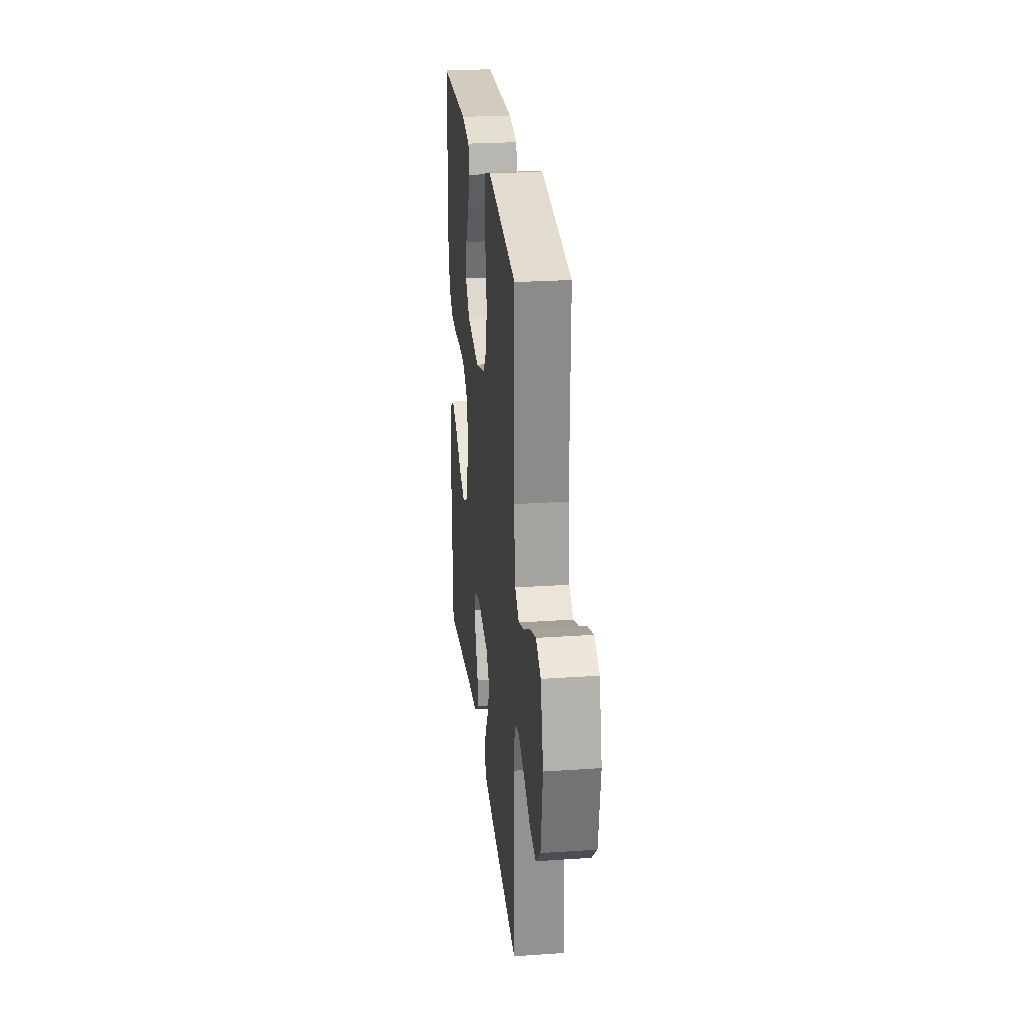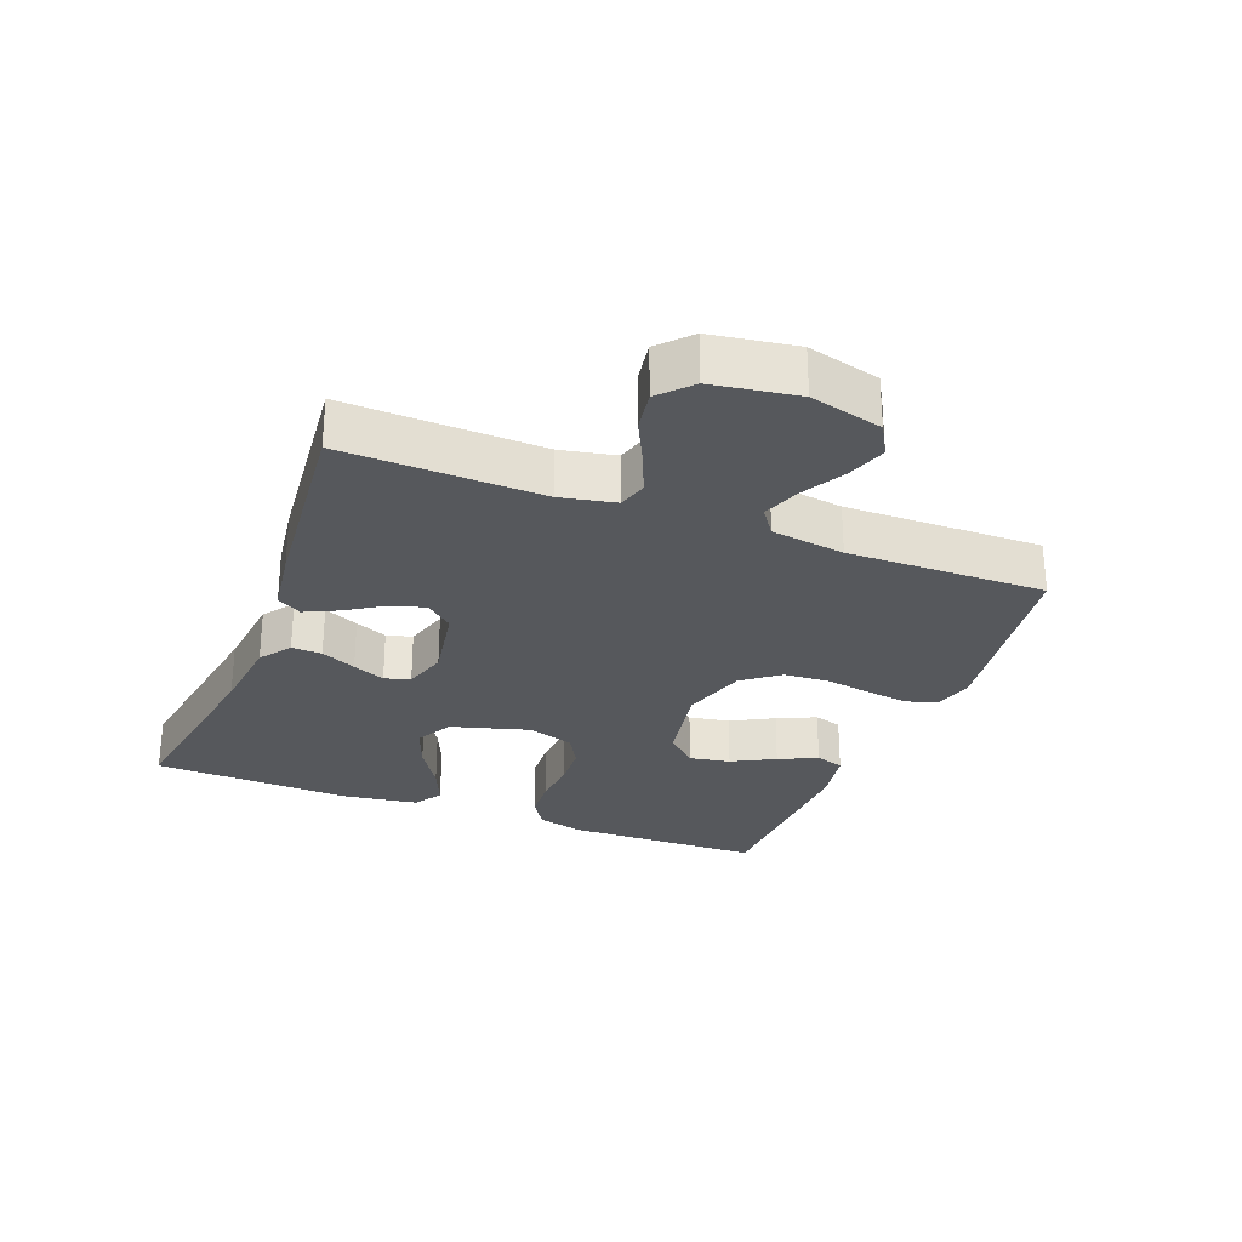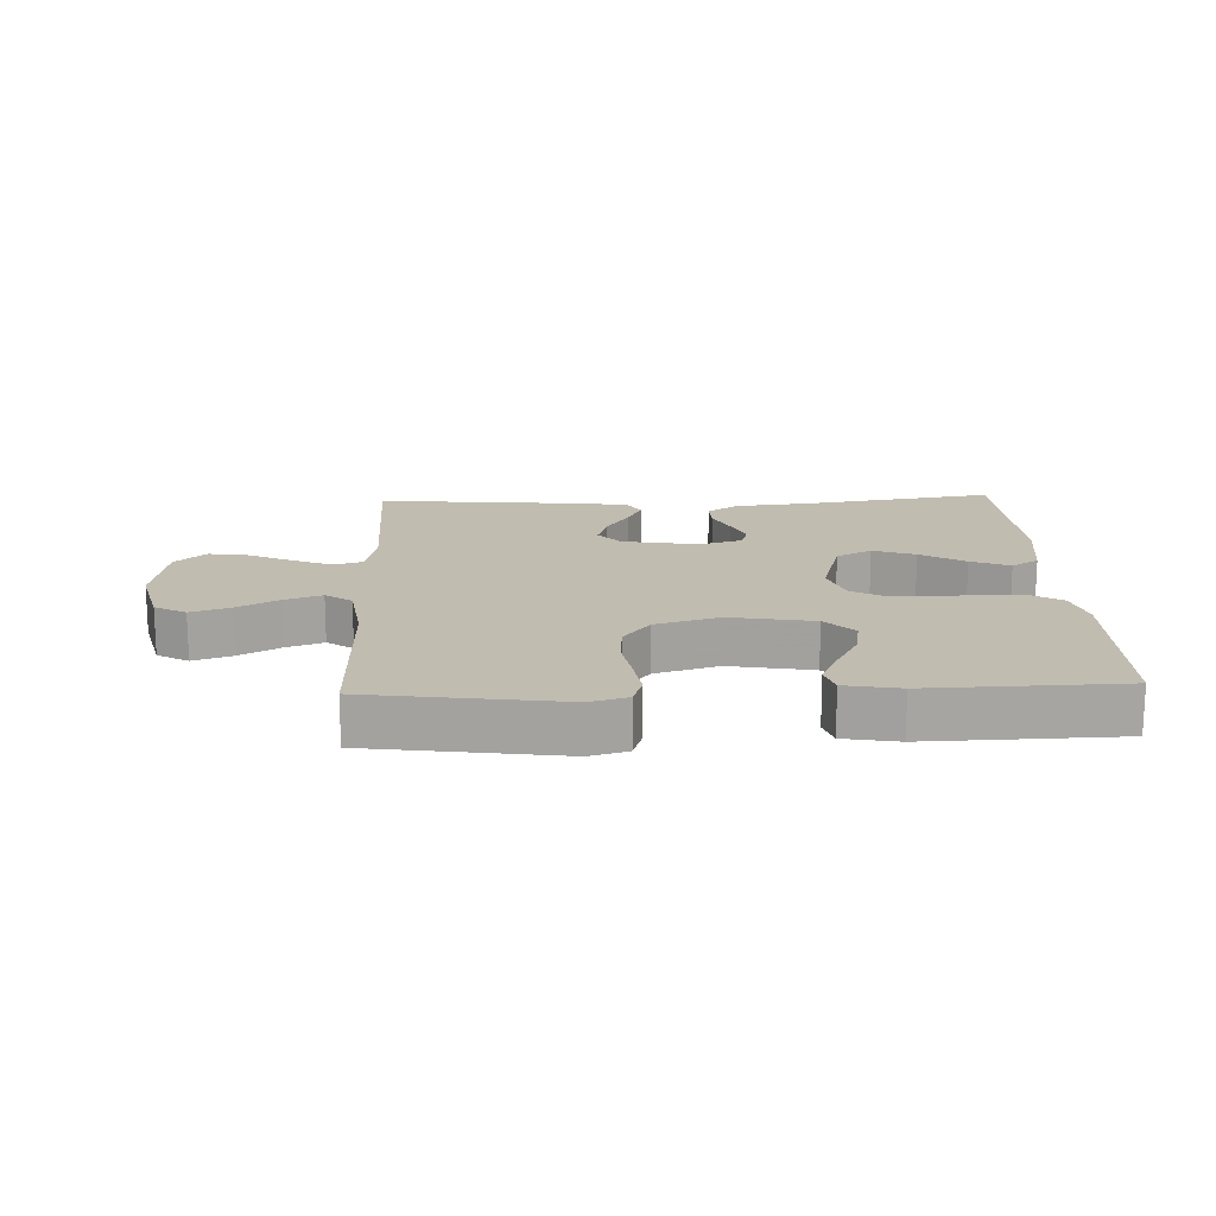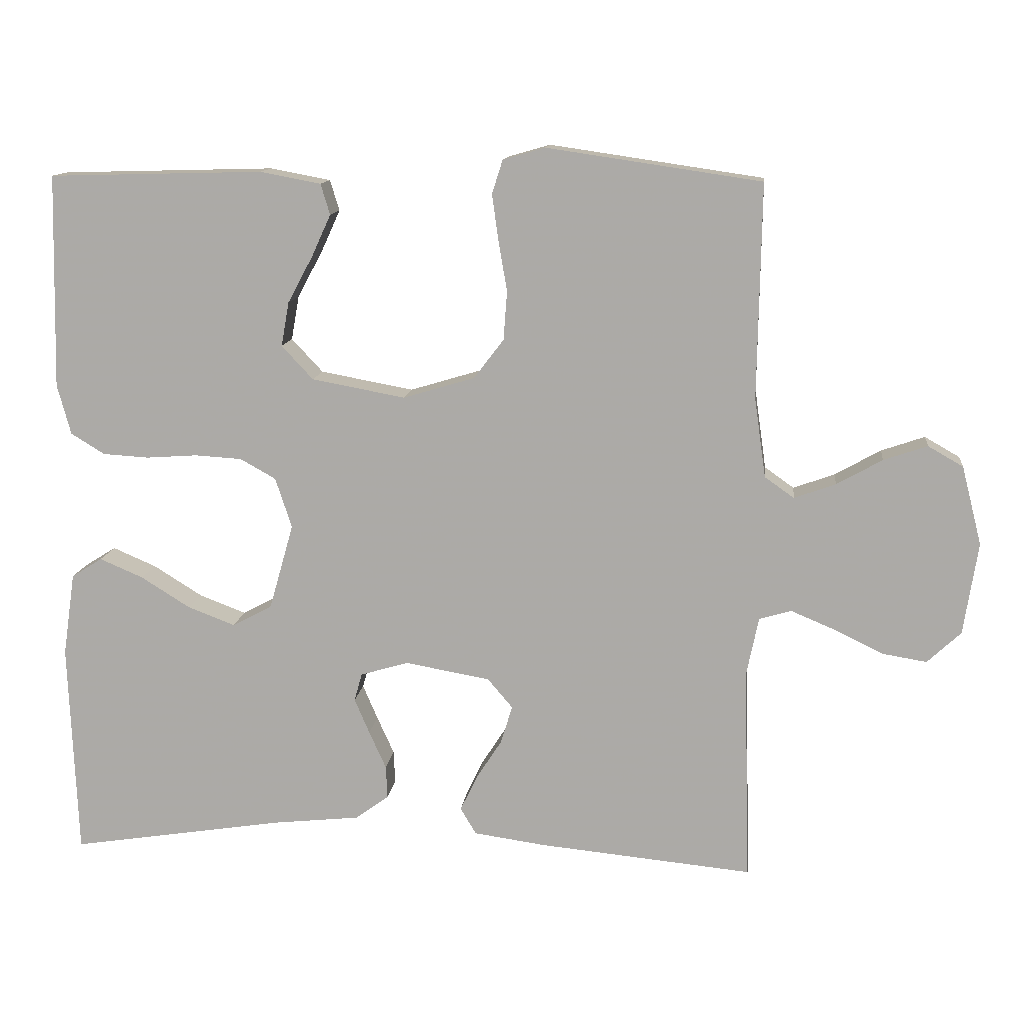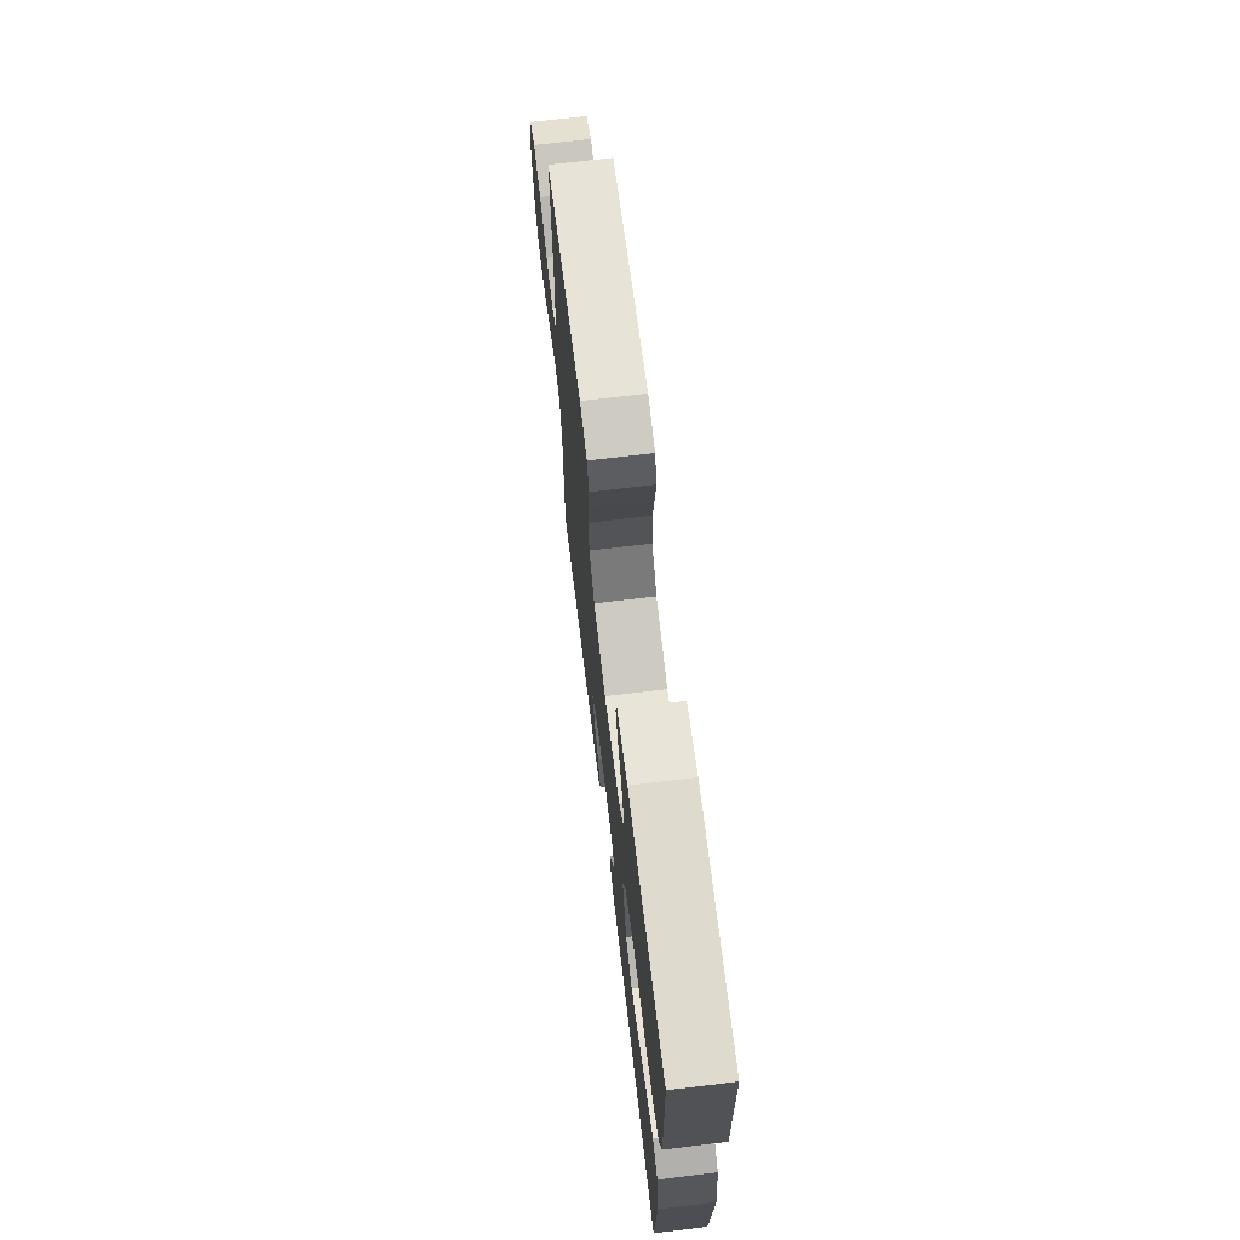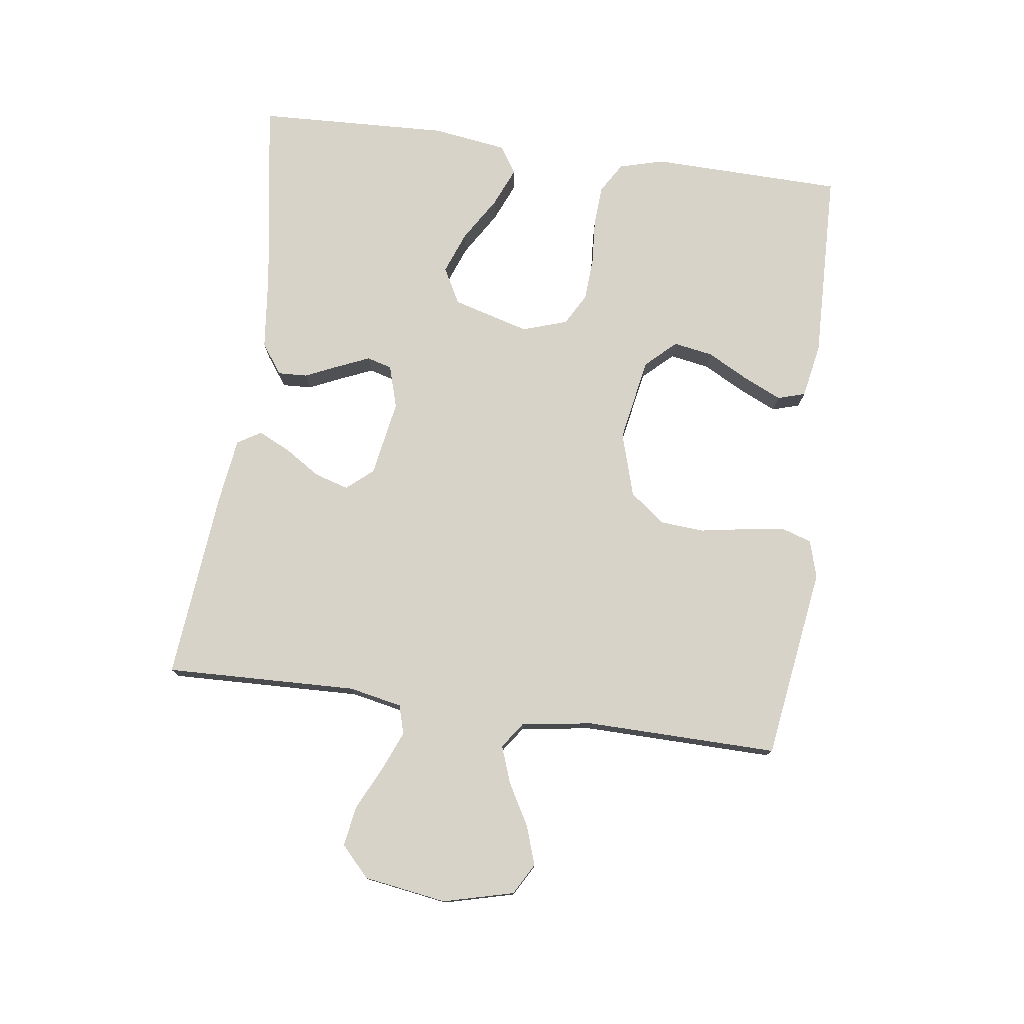
<metadata>
{"format":"obj","ext":"obj","renderer":"f3d","projection":"perspective","resolution":1024,"background":"white","views":[{"elev":25.7,"azim":-96.2,"up":"+Z"},{"elev":-27.8,"azim":-111.2,"up":"+Y"},{"elev":16.4,"azim":-2.4,"up":"+Y"},{"elev":12.5,"azim":-173.5,"up":"+Z"},{"elev":69.8,"azim":83.1,"up":"+Z"},{"elev":76.9,"azim":-82.3,"up":"+Y"}]}
</metadata>
<code>
v 0.5 0.07 -0.5
v 0.2 0.07 -0.453
v 0.078 0.07 -0.44
v 0.031 0.07 -0.406
v 0.033 0.07 -0.36
v 0.057 0.07 -0.307
v 0.078 0.07 -0.258
v 0.067 0.07 -0.219
v 0 0.07 -0.199
v -0.119 0.07 -0.22
v -0.154 0.07 -0.261
v -0.138 0.07 -0.314
v -0.102 0.07 -0.37
v -0.078 0.07 -0.42
v -0.1 0.07 -0.457
v -0.2 0.07 -0.471
v -0.5 0.07 -0.5
v -0.491 0.07 -0.2
v -0.508 0.07 -0.117
v -0.553 0.07 -0.104
v -0.615 0.07 -0.13
v -0.683 0.07 -0.163
v -0.745 0.07 -0.173
v -0.792 0.07 -0.129
v -0.812 0.07 0
v -0.784 0.07 0.11
v -0.735 0.07 0.138
v -0.674 0.07 0.117
v -0.61 0.07 0.081
v -0.552 0.07 0.06
v -0.511 0.07 0.089
v -0.495 0.07 0.2
v -0.5 0.07 0.5
v -0.2 0.07 0.544
v -0.141 0.07 0.527
v -0.126 0.07 0.48
v -0.135 0.07 0.416
v -0.147 0.07 0.345
v -0.142 0.07 0.277
v -0.1 0.07 0.222
v 0 0.07 0.192
v 0.131 0.07 0.216
v 0.175 0.07 0.263
v 0.164 0.07 0.325
v 0.129 0.07 0.39
v 0.102 0.07 0.449
v 0.115 0.07 0.492
v 0.2 0.07 0.508
v 0.5 0.07 0.5
v 0.507 0.07 0.2
v 0.488 0.07 0.13
v 0.441 0.07 0.101
v 0.377 0.07 0.097
v 0.305 0.07 0.102
v 0.239 0.07 0.098
v 0.189 0.07 0.07
v 0.166 0.07 0
v 0.2 0.07 -0.12
v 0.256 0.07 -0.15
v 0.322 0.07 -0.125
v 0.391 0.07 -0.082
v 0.452 0.07 -0.056
v 0.495 0.07 -0.083
v 0.512 0.07 -0.2
v 0.5 0 -0.5
v 0.2 0 -0.453
v 0.078 0 -0.44
v 0.031 0 -0.406
v 0.033 0 -0.36
v 0.057 0 -0.307
v 0.078 0 -0.258
v 0.067 0 -0.219
v 0 0 -0.199
v -0.119 0 -0.22
v -0.154 0 -0.261
v -0.138 0 -0.314
v -0.102 0 -0.37
v -0.078 0 -0.42
v -0.1 0 -0.457
v -0.2 0 -0.471
v -0.5 0 -0.5
v -0.491 0 -0.2
v -0.508 0 -0.117
v -0.553 0 -0.104
v -0.615 0 -0.13
v -0.683 0 -0.163
v -0.745 0 -0.173
v -0.792 0 -0.129
v -0.812 0 0
v -0.784 0 0.11
v -0.735 0 0.138
v -0.674 0 0.117
v -0.61 0 0.081
v -0.552 0 0.06
v -0.511 0 0.089
v -0.495 0 0.2
v -0.5 0 0.5
v -0.2 0 0.544
v -0.141 0 0.527
v -0.126 0 0.48
v -0.135 0 0.416
v -0.147 0 0.345
v -0.142 0 0.277
v -0.1 0 0.222
v 0 0 0.192
v 0.131 0 0.216
v 0.175 0 0.263
v 0.164 0 0.325
v 0.129 0 0.39
v 0.102 0 0.449
v 0.115 0 0.492
v 0.2 0 0.508
v 0.5 0 0.5
v 0.507 0 0.2
v 0.488 0 0.13
v 0.441 0 0.101
v 0.377 0 0.097
v 0.305 0 0.102
v 0.239 0 0.098
v 0.189 0 0.07
v 0.166 0 0
v 0.2 0 -0.12
v 0.256 0 -0.15
v 0.322 0 -0.125
v 0.391 0 -0.082
v 0.452 0 -0.056
v 0.495 0 -0.083
v 0.512 0 -0.2
f 64 1 2
f 63 64 2
f 62 63 2
f 61 62 2
f 60 61 2
f 4 5 6
f 3 4 6
f 2 3 6
f 60 2 6
f 59 60 6
f 58 59 6 7
f 57 58 7 8
f 56 57 8 9
f 52 53 54
f 51 52 54
f 50 51 54
f 49 50 54
f 48 49 54
f 47 48 54
f 46 47 54
f 45 46 54
f 44 45 54
f 43 44 54 55
f 42 43 55 56
f 36 37 38
f 35 36 38
f 34 35 38
f 33 34 38
f 32 33 38
f 31 32 38 39
f 30 31 39 40
f 27 28 29
f 26 27 29
f 25 26 29
f 24 25 29
f 23 24 29
f 22 23 29
f 21 22 29
f 20 21 29 30
f 30 40 41
f 20 30 41
f 19 20 41
f 16 17 18
f 15 16 18
f 14 15 18
f 13 14 18
f 12 13 18
f 11 12 18 19
f 56 9 10
f 42 56 10
f 41 42 10
f 19 41 10
f 10 11 19
f 66 65 128
f 66 128 127
f 66 127 126
f 66 126 125
f 66 125 124
f 70 69 68
f 70 68 67
f 70 67 66
f 70 66 124
f 70 124 123
f 71 70 123 122
f 72 71 122 121
f 73 72 121 120
f 118 117 116
f 118 116 115
f 118 115 114
f 118 114 113
f 118 113 112
f 118 112 111
f 118 111 110
f 118 110 109
f 118 109 108
f 119 118 108 107
f 120 119 107 106
f 102 101 100
f 102 100 99
f 102 99 98
f 102 98 97
f 102 97 96
f 103 102 96 95
f 104 103 95 94
f 93 92 91
f 93 91 90
f 93 90 89
f 93 89 88
f 93 88 87
f 93 87 86
f 93 86 85
f 94 93 85 84
f 105 104 94
f 105 94 84
f 105 84 83
f 82 81 80
f 82 80 79
f 82 79 78
f 82 78 77
f 82 77 76
f 83 82 76 75
f 74 73 120
f 74 120 106
f 74 106 105
f 74 105 83
f 83 75 74
f 1 65 66 2
f 2 66 67 3
f 3 67 68 4
f 4 68 69 5
f 5 69 70 6
f 6 70 71 7
f 7 71 72 8
f 8 72 73 9
f 9 73 74 10
f 10 74 75 11
f 11 75 76 12
f 12 76 77 13
f 13 77 78 14
f 14 78 79 15
f 15 79 80 16
f 16 80 81 17
f 17 81 82 18
f 18 82 83 19
f 19 83 84 20
f 20 84 85 21
f 21 85 86 22
f 22 86 87 23
f 23 87 88 24
f 24 88 89 25
f 25 89 90 26
f 26 90 91 27
f 27 91 92 28
f 28 92 93 29
f 29 93 94 30
f 30 94 95 31
f 31 95 96 32
f 32 96 97 33
f 33 97 98 34
f 34 98 99 35
f 35 99 100 36
f 36 100 101 37
f 37 101 102 38
f 38 102 103 39
f 39 103 104 40
f 40 104 105 41
f 41 105 106 42
f 42 106 107 43
f 43 107 108 44
f 44 108 109 45
f 45 109 110 46
f 46 110 111 47
f 47 111 112 48
f 48 112 113 49
f 49 113 114 50
f 50 114 115 51
f 51 115 116 52
f 52 116 117 53
f 53 117 118 54
f 54 118 119 55
f 55 119 120 56
f 56 120 121 57
f 57 121 122 58
f 58 122 123 59
f 59 123 124 60
f 60 124 125 61
f 61 125 126 62
f 62 126 127 63
f 63 127 128 64
f 64 128 65 1

</code>
